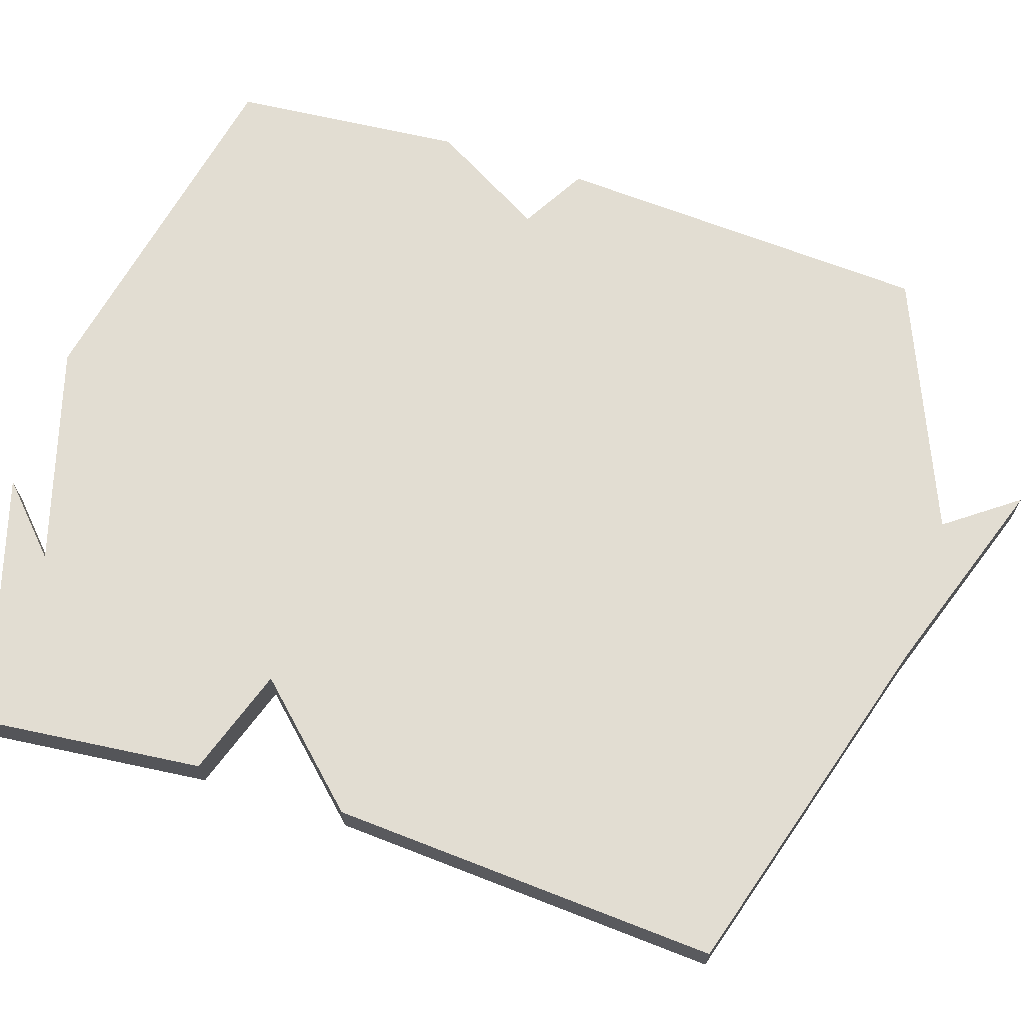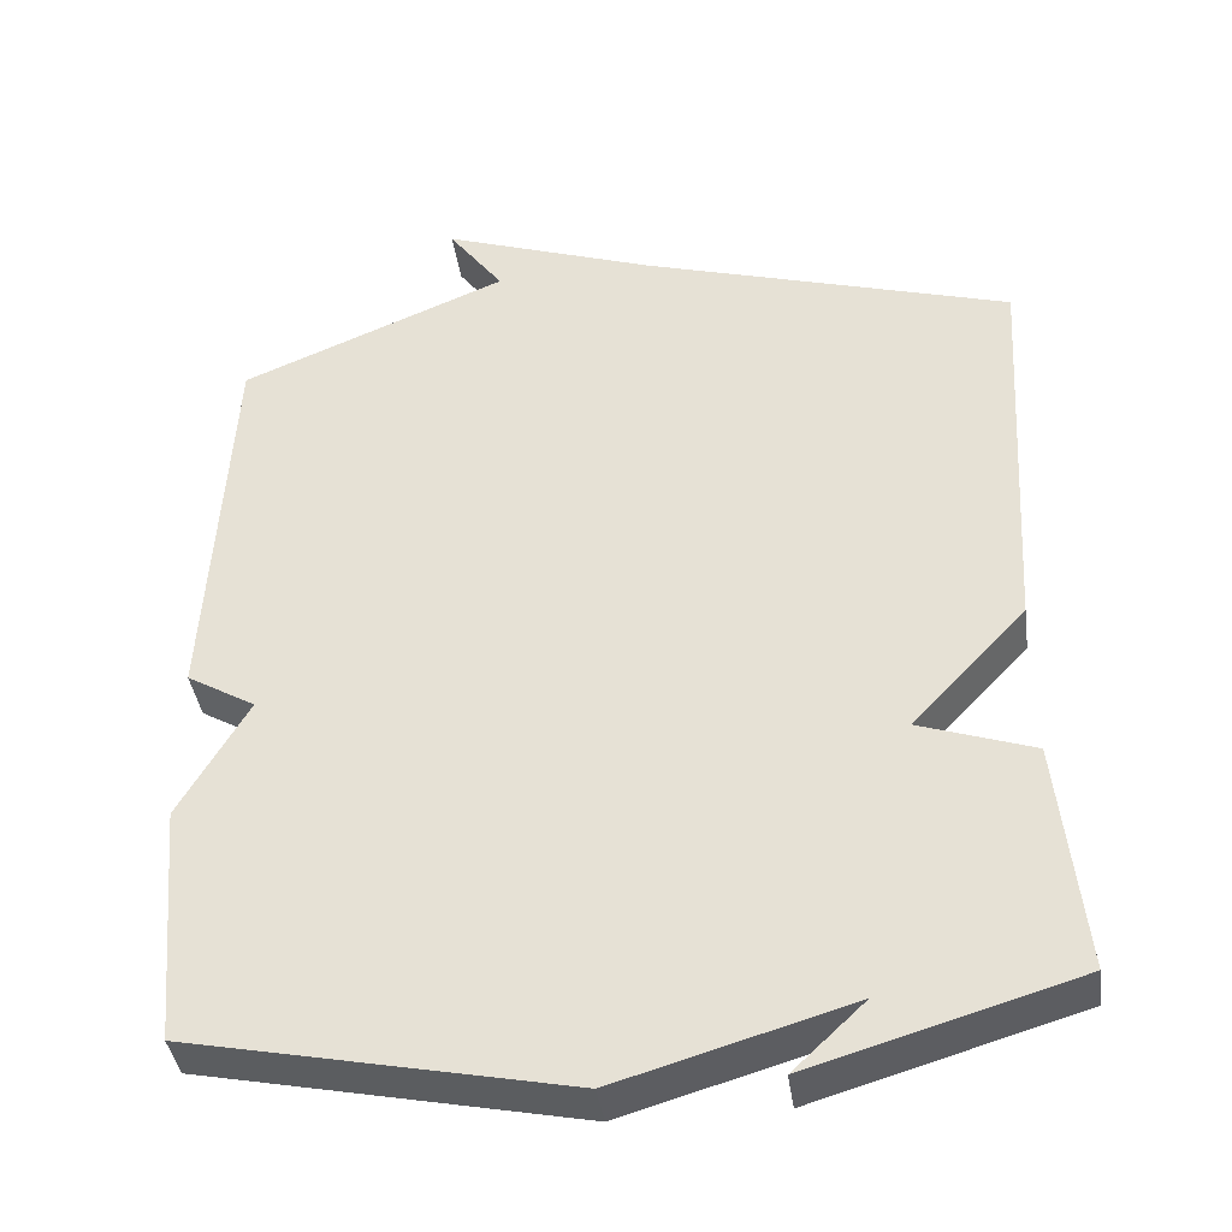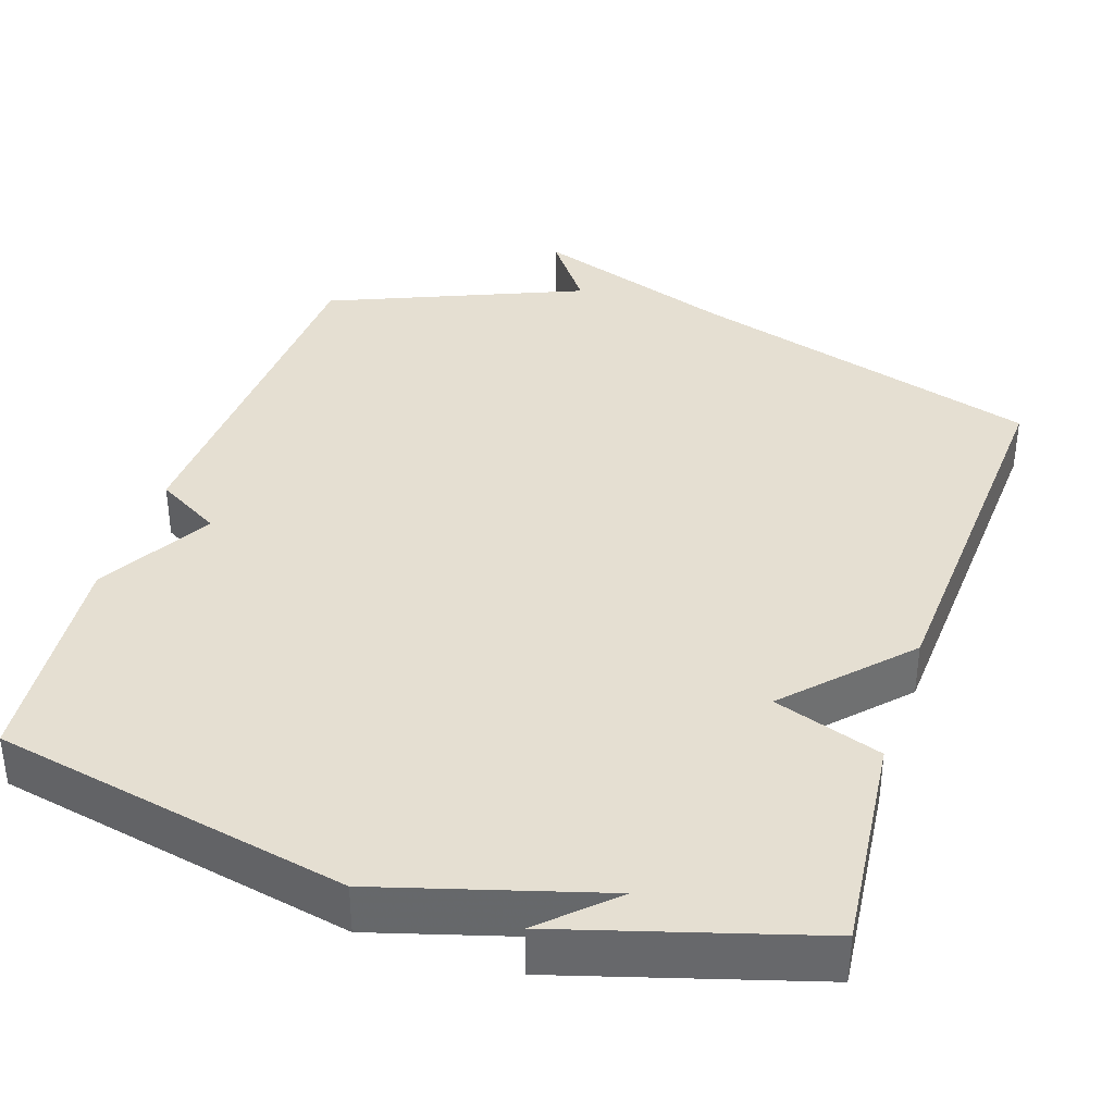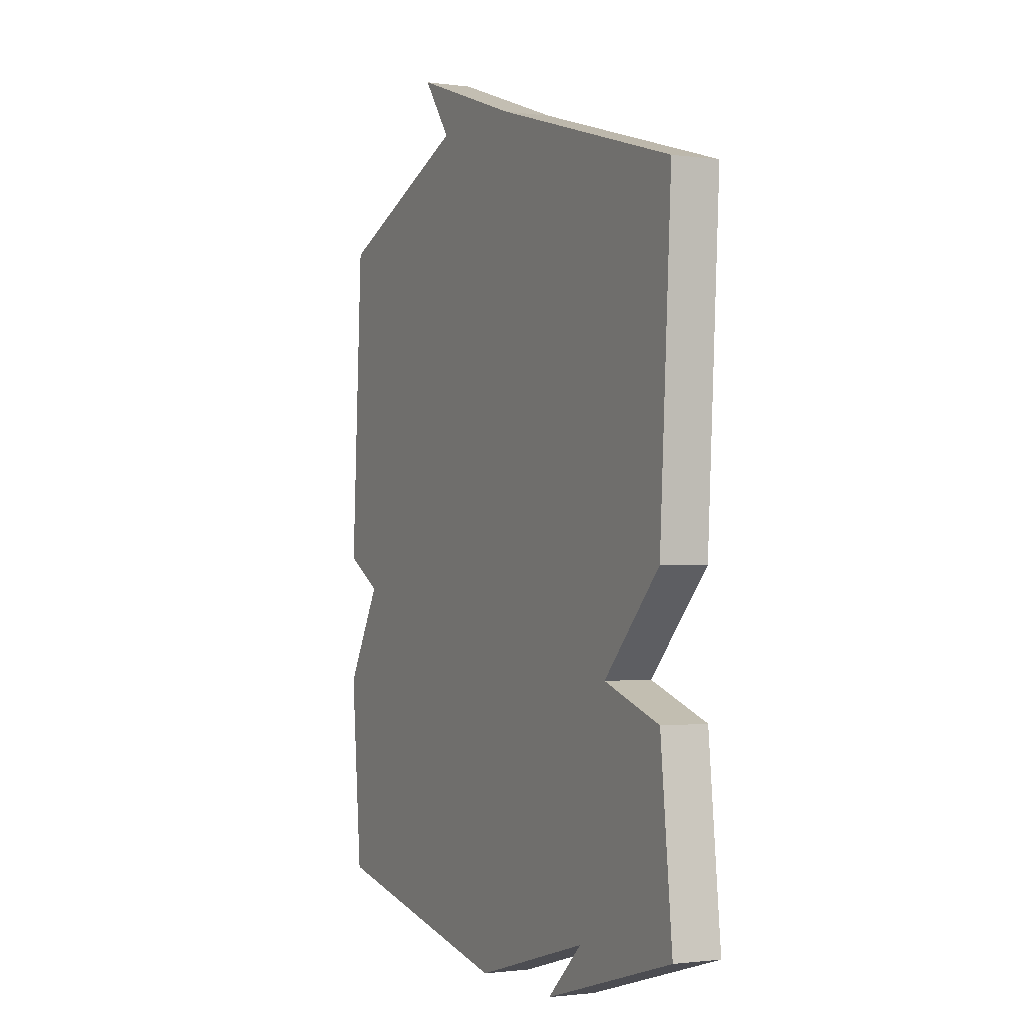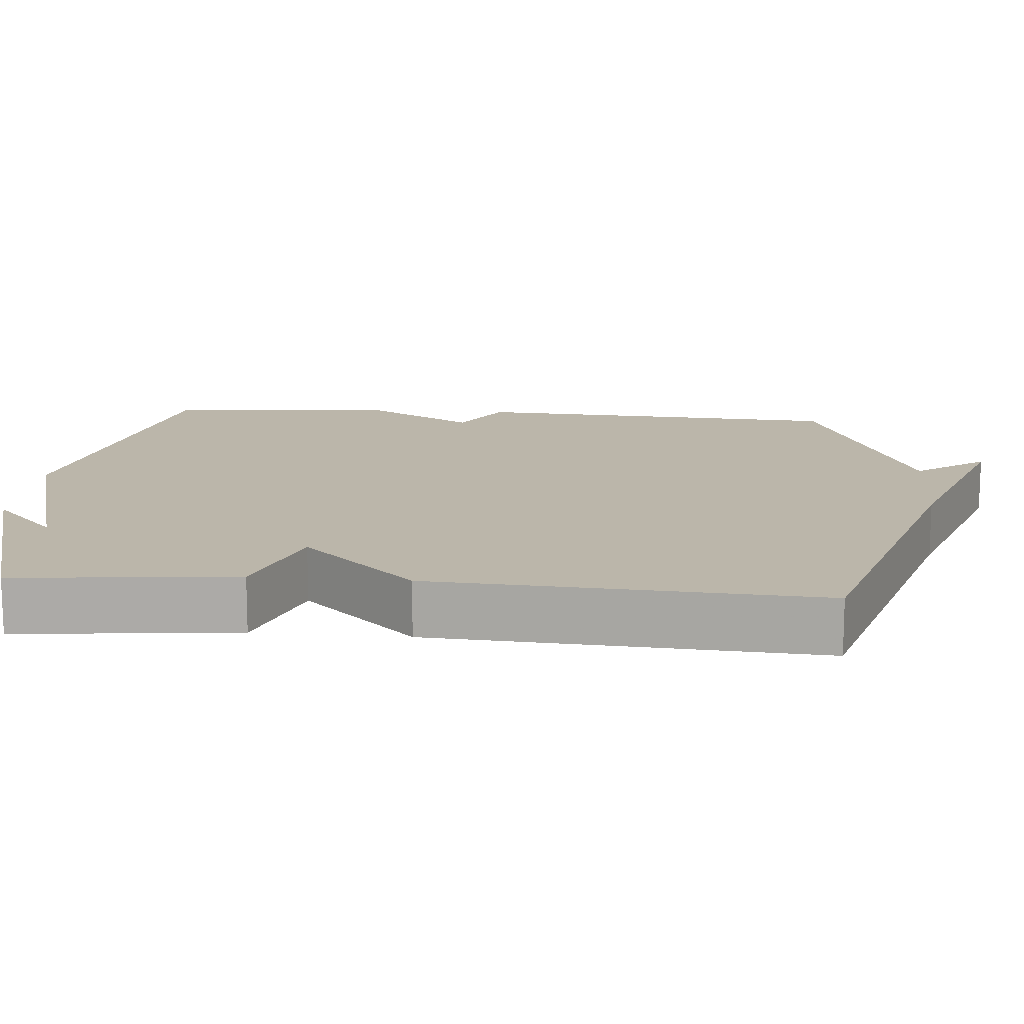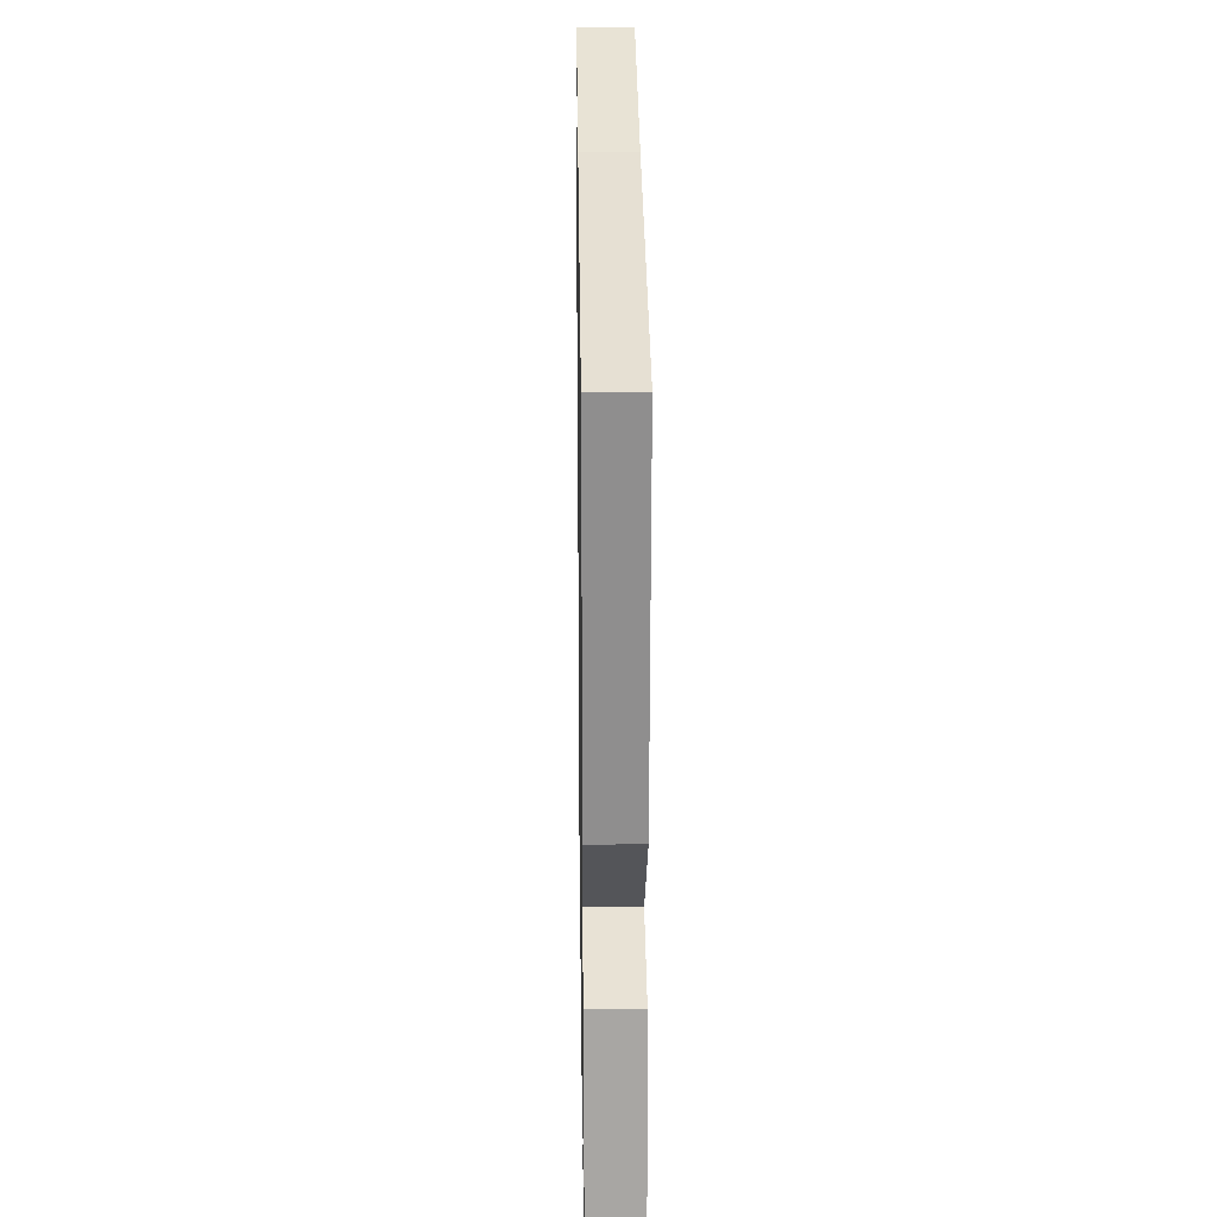
<metadata>
{"format":"obj","ext":"obj","renderer":"f3d","projection":"perspective","resolution":1024,"background":"white","views":[{"elev":68.3,"azim":-72.0,"up":"+Y"},{"elev":-39.8,"azim":-171.9,"up":"+Z"},{"elev":37.5,"azim":-161.8,"up":"+Y"},{"elev":-1.4,"azim":-116.5,"up":"+Z"},{"elev":14.1,"azim":-85.0,"up":"+Y"},{"elev":21.7,"azim":-90.9,"up":"+Z"}]}
</metadata>
<code>
v 0.5 0.07 0.5
v 0.527 0.07 0.003
v 0.441 0.07 -0.047
v 0.527 0.07 -0.197
v 0.5 0.07 -0.5
v 0.03 0.07 -0.597
v -0.259 0.07 -0.513
v -0.17 0.07 -0.597
v -0.5 0.07 -0.5
v -0.47 0.07 -0.209
v -0.327 0.07 -0.16
v -0.47 0.07 -0.009
v -0.5 0.07 0.5
v -0.035 0.07 0.639
v 0.234 0.07 0.733
v 0.165 0.07 0.639
v 0.5 0 0.5
v 0.527 0 0.003
v 0.441 0 -0.047
v 0.527 0 -0.197
v 0.5 0 -0.5
v 0.03 0 -0.597
v -0.259 0 -0.513
v -0.17 0 -0.597
v -0.5 0 -0.5
v -0.47 0 -0.209
v -0.327 0 -0.16
v -0.47 0 -0.009
v -0.5 0 0.5
v -0.035 0 0.639
v 0.234 0 0.733
v 0.165 0 0.639
f 14 15 16
f 1 2 3
f 16 1 3
f 14 16 3
f 13 14 3
f 12 13 3
f 11 12 3
f 5 6 7
f 4 5 7
f 3 4 7
f 11 3 7
f 10 11 7
f 9 10 7
f 7 8 9
f 32 31 30
f 19 18 17
f 19 17 32
f 19 32 30
f 19 30 29
f 19 29 28
f 19 28 27
f 23 22 21
f 23 21 20
f 23 20 19
f 23 19 27
f 23 27 26
f 23 26 25
f 25 24 23
f 1 17 18 2
f 2 18 19 3
f 3 19 20 4
f 4 20 21 5
f 5 21 22 6
f 6 22 23 7
f 7 23 24 8
f 8 24 25 9
f 9 25 26 10
f 10 26 27 11
f 11 27 28 12
f 12 28 29 13
f 13 29 30 14
f 14 30 31 15
f 15 31 32 16
f 16 32 17 1

</code>
